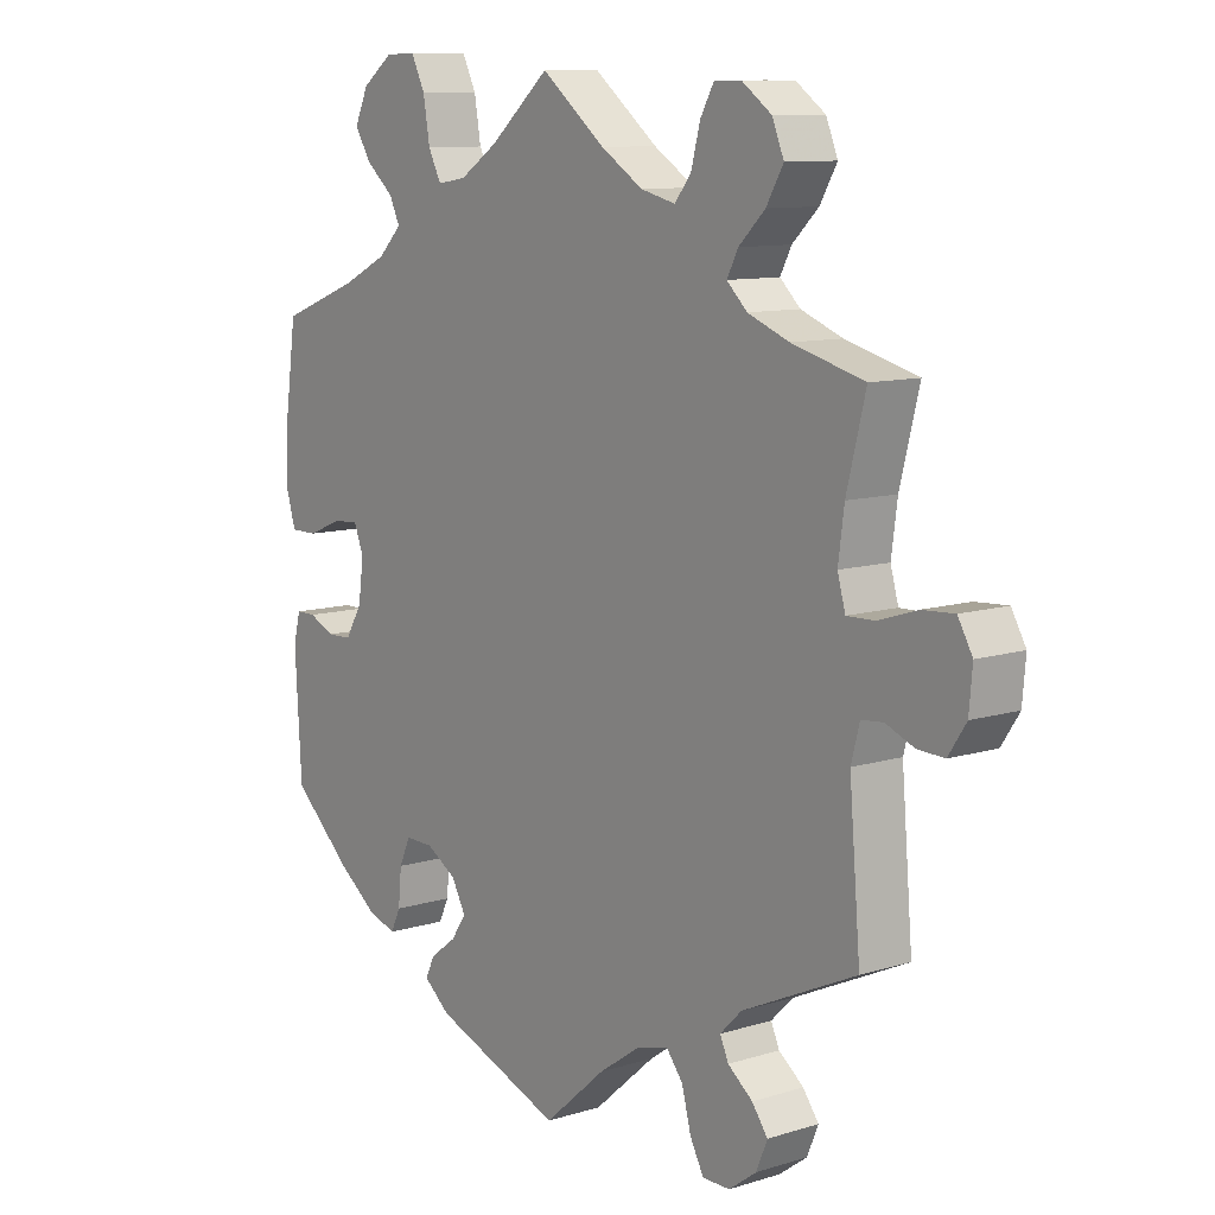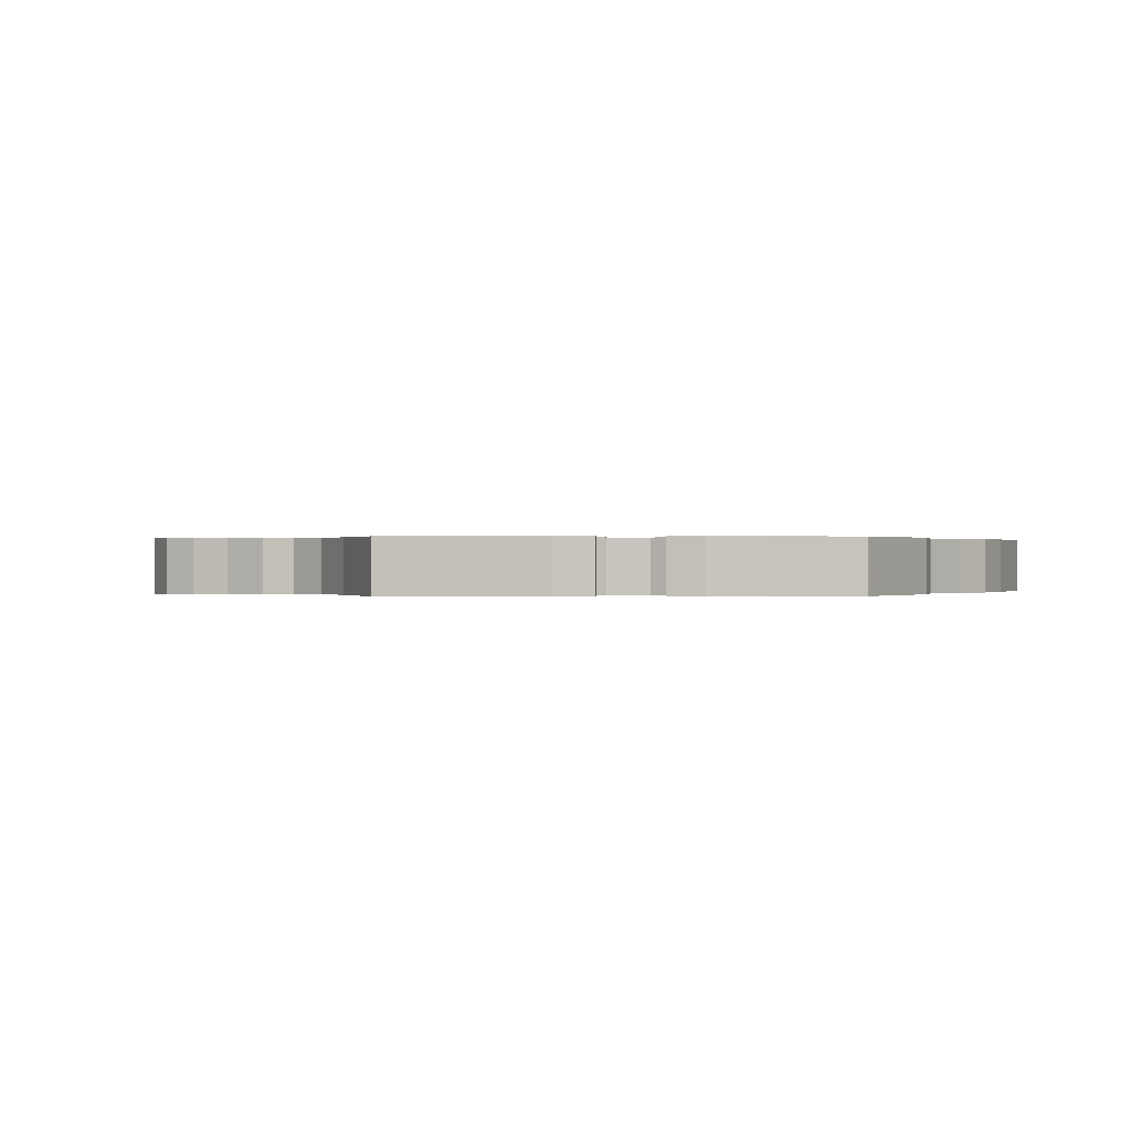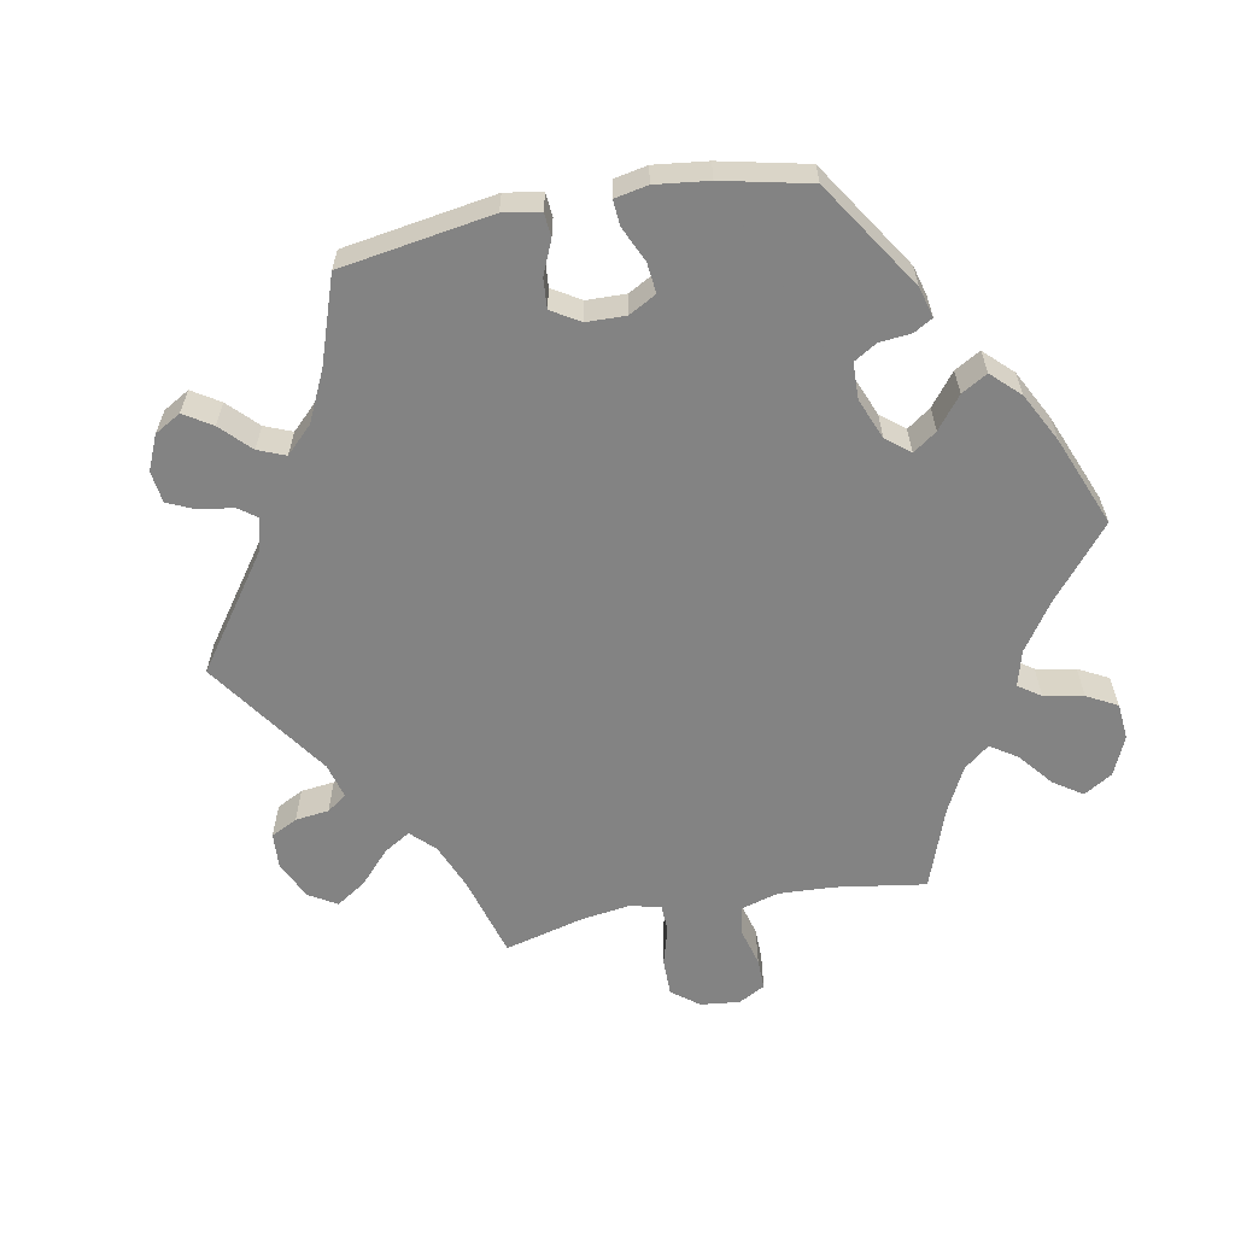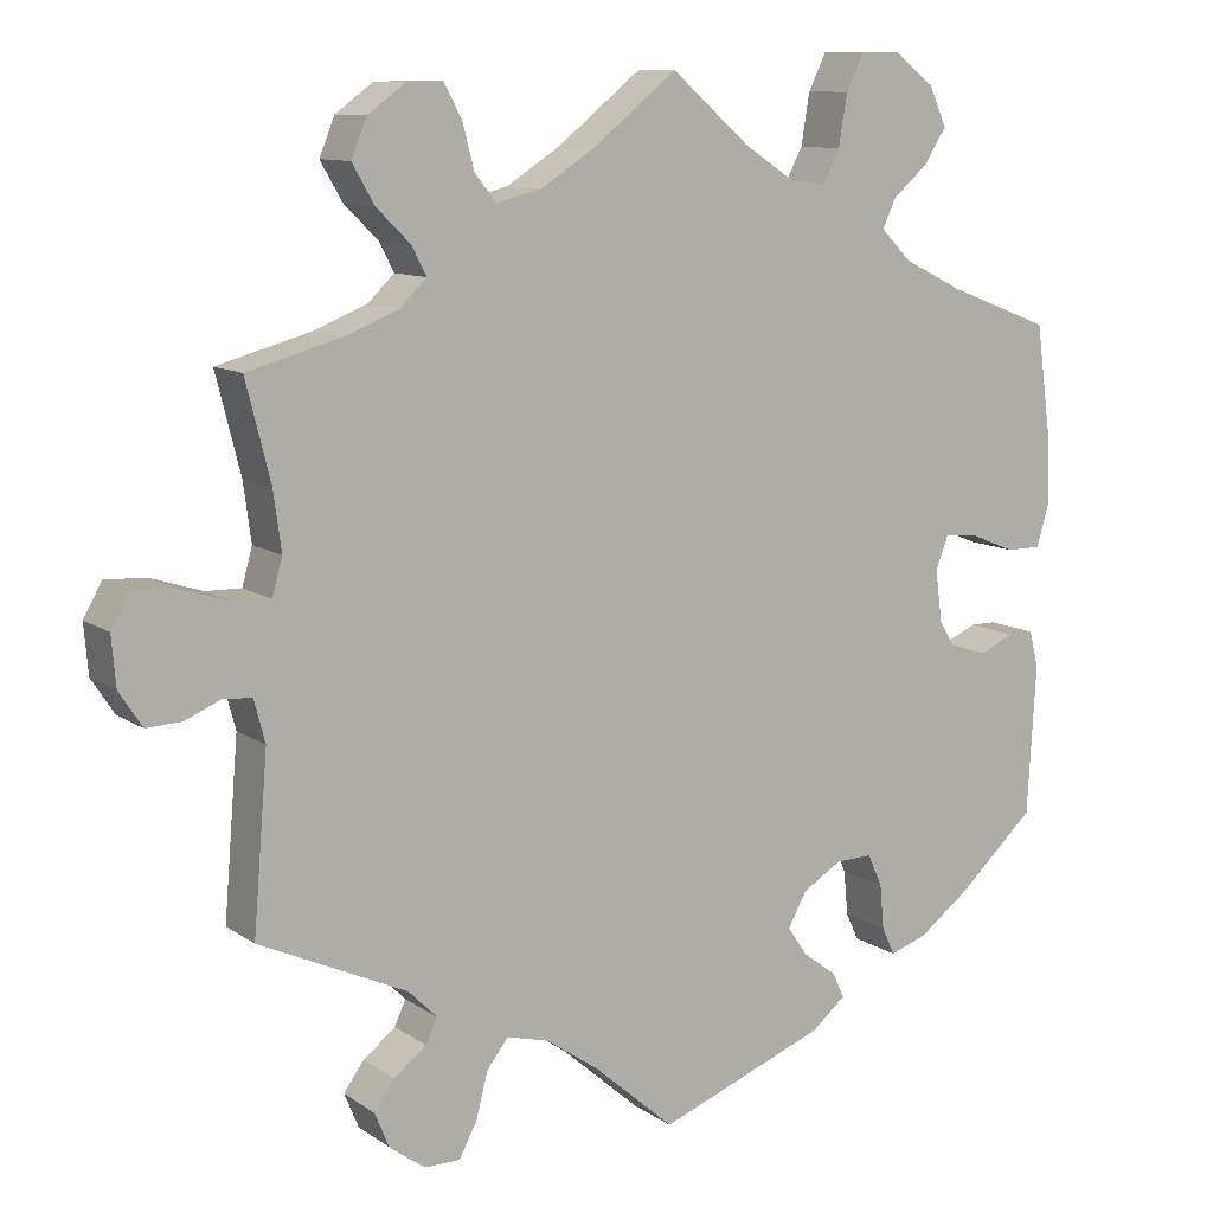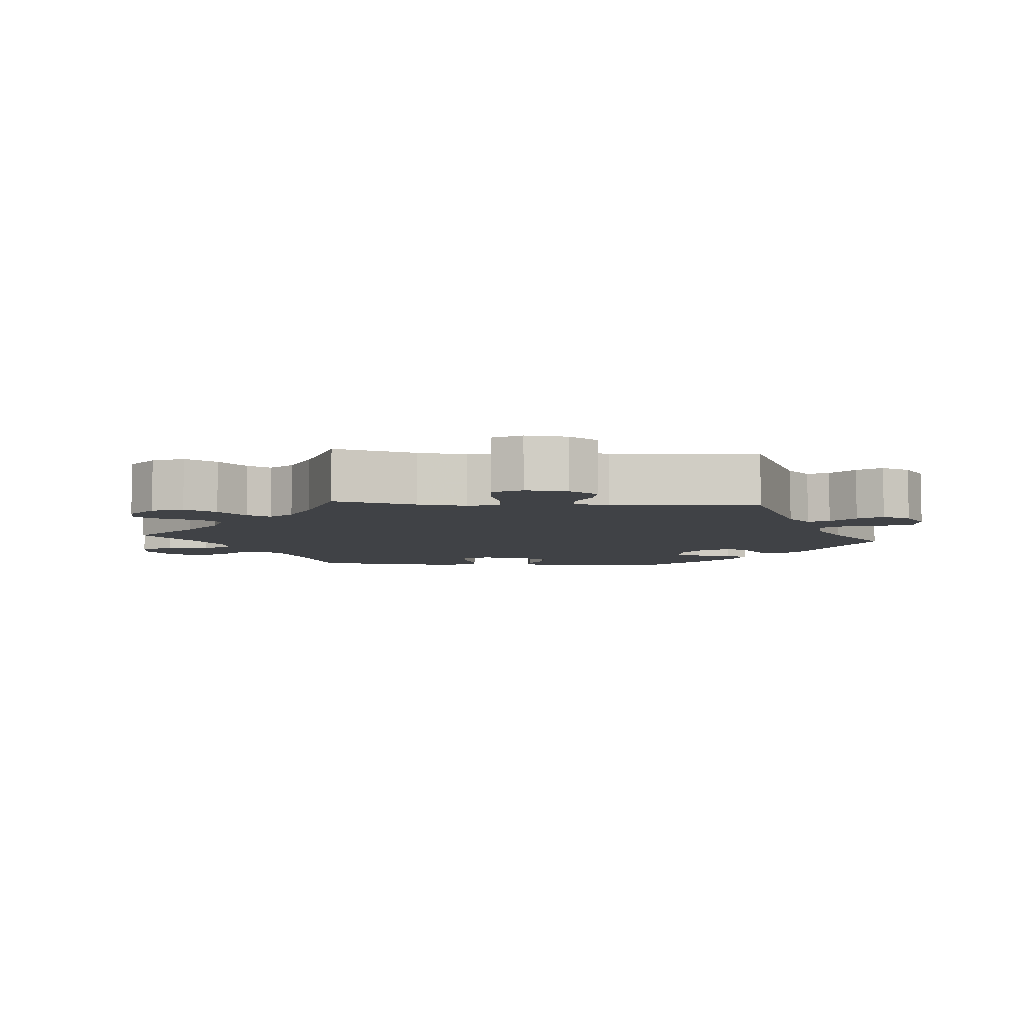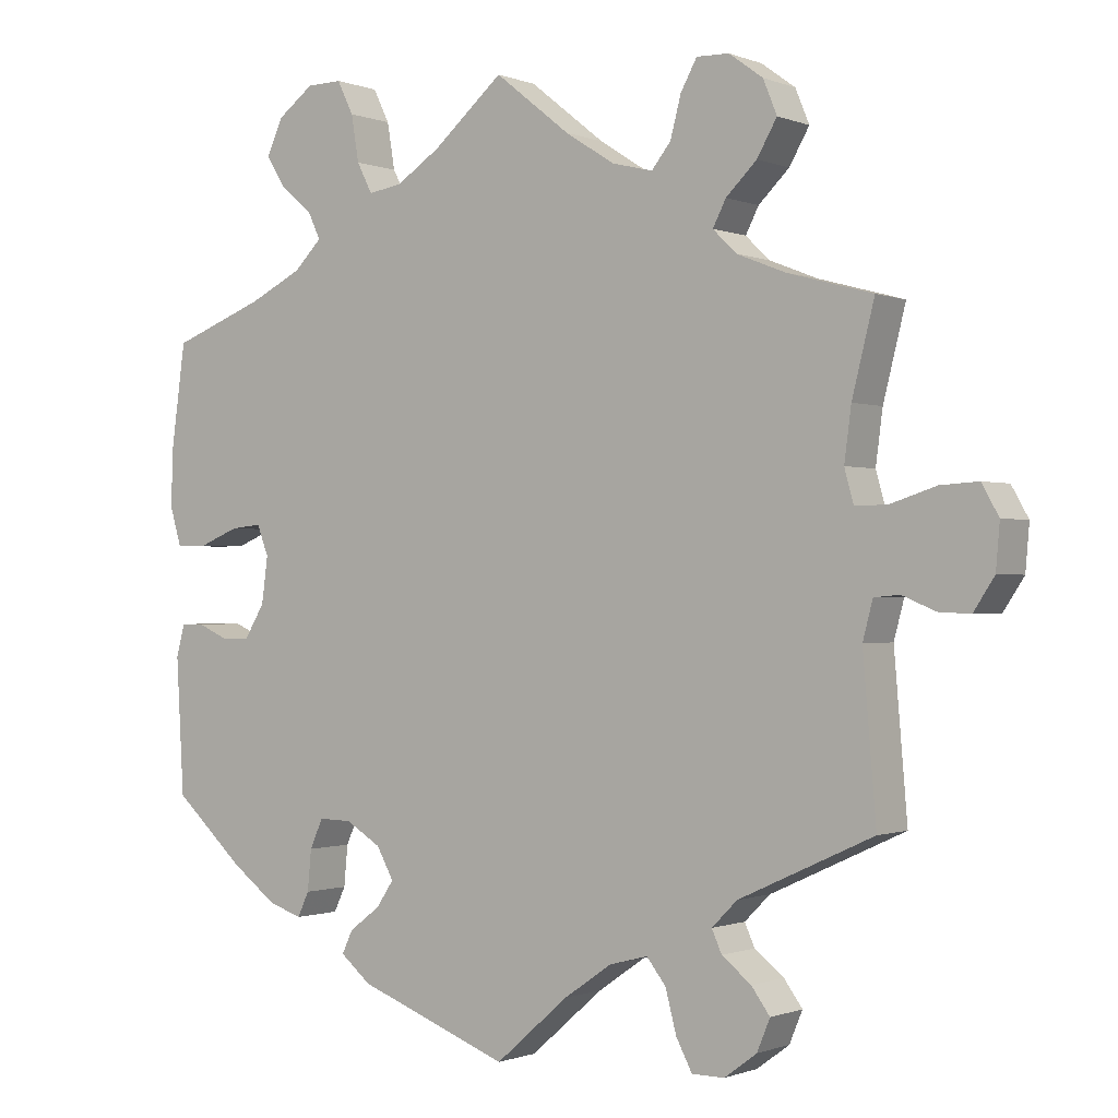
<metadata>
{"format":"obj","ext":"obj","renderer":"f3d","projection":"perspective","resolution":1024,"background":"white","views":[{"elev":10.1,"azim":51.7,"up":"+Z"},{"elev":0.1,"azim":-151.6,"up":"+Y"},{"elev":-61.0,"azim":-139.4,"up":"+Y"},{"elev":10.5,"azim":148.2,"up":"+Z"},{"elev":-6.1,"azim":84.9,"up":"+Y"},{"elev":-0.7,"azim":35.3,"up":"+Z"}]}
</metadata>
<code>
v -0.196 0.07 -0.503
v -0.236 0.07 -0.47
v -0.222 0.07 -0.44
v -0.182 0.07 -0.41
v -0.159 0.07 -0.376
v -0.181 0.07 -0.336
v -0.227 0.07 -0.308
v -0.27 0.07 -0.307
v -0.287 0.07 -0.345
v -0.292 0.07 -0.398
v -0.307 0.07 -0.43
v -0.351 0.07 -0.415
v -0.41 0.07 -0.371
v -0.501 0.07 -0.288
v -0.511 0.07 -0.112
v -0.5 0.07 -0.07
v -0.47 0.07 -0.07
v -0.43 0.07 -0.088
v -0.393 0.07 -0.087
v -0.367 0.07 -0.044
v -0.359 0.07 0.016
v -0.374 0.07 0.055
v -0.414 0.07 0.051
v -0.466 0.07 0.03
v -0.507 0.07 0.03
v -0.522 0.07 0.081
v -0.519 0.07 0.158
v -0.501 0.07 0.289
v -0.38 0.07 0.335
v -0.311 0.07 0.369
v -0.275 0.07 0.405
v -0.291 0.07 0.439
v -0.333 0.07 0.475
v -0.358 0.07 0.515
v -0.337 0.07 0.561
v -0.29 0.07 0.596
v -0.244 0.07 0.597
v -0.223 0.07 0.554
v -0.213 0.07 0.494
v -0.193 0.07 0.455
v -0.149 0.07 0.462
v -0.091 0.07 0.5
v 0 0.07 0.578
v 0.098 0.07 0.5
v 0.162 0.07 0.459
v 0.215 0.07 0.446
v 0.24 0.07 0.477
v 0.254 0.07 0.53
v 0.275 0.07 0.568
v 0.317 0.07 0.567
v 0.361 0.07 0.535
v 0.379 0.07 0.491
v 0.353 0.07 0.446
v 0.313 0.07 0.407
v 0.296 0.07 0.374
v 0.327 0.07 0.344
v 0.39 0.07 0.319
v 0.5 0.07 0.289
v 0.471 0.07 0.174
v 0.462 0.07 0.106
v 0.474 0.07 0.063
v 0.516 0.07 0.064
v 0.575 0.07 0.083
v 0.624 0.07 0.086
v 0.646 0.07 0.047
v 0.641 0.07 -0.011
v 0.614 0.07 -0.052
v 0.573 0.07 -0.05
v 0.53 0.07 -0.032
v 0.497 0.07 -0.035
v 0.484 0.07 -0.084
v 0.501 0.07 -0.288
v 0.327 0.07 -0.368
v 0.294 0.07 -0.401
v 0.307 0.07 -0.43
v 0.345 0.07 -0.46
v 0.369 0.07 -0.493
v 0.352 0.07 -0.534
v 0.31 0.07 -0.565
v 0.268 0.07 -0.565
v 0.247 0.07 -0.525
v 0.233 0.07 -0.471
v 0.208 0.07 -0.439
v 0.158 0.07 -0.452
v 0.096 0.07 -0.495
v 0.001 0.07 -0.578
v -0.196 0 -0.503
v -0.236 0 -0.47
v -0.222 0 -0.44
v -0.182 0 -0.41
v -0.159 0 -0.376
v -0.181 0 -0.336
v -0.227 0 -0.308
v -0.27 0 -0.307
v -0.287 0 -0.345
v -0.292 0 -0.398
v -0.307 0 -0.43
v -0.351 0 -0.415
v -0.41 0 -0.371
v -0.501 0 -0.288
v -0.511 0 -0.112
v -0.5 0 -0.07
v -0.47 0 -0.07
v -0.43 0 -0.088
v -0.393 0 -0.087
v -0.367 0 -0.044
v -0.359 0 0.016
v -0.374 0 0.055
v -0.414 0 0.051
v -0.466 0 0.03
v -0.507 0 0.03
v -0.522 0 0.081
v -0.519 0 0.158
v -0.501 0 0.289
v -0.38 0 0.335
v -0.311 0 0.369
v -0.275 0 0.405
v -0.291 0 0.439
v -0.333 0 0.475
v -0.358 0 0.515
v -0.337 0 0.561
v -0.29 0 0.596
v -0.244 0 0.597
v -0.223 0 0.554
v -0.213 0 0.494
v -0.193 0 0.455
v -0.149 0 0.462
v -0.091 0 0.5
v 0 0 0.578
v 0.098 0 0.5
v 0.162 0 0.459
v 0.215 0 0.446
v 0.24 0 0.477
v 0.254 0 0.53
v 0.275 0 0.568
v 0.317 0 0.567
v 0.361 0 0.535
v 0.379 0 0.491
v 0.353 0 0.446
v 0.313 0 0.407
v 0.296 0 0.374
v 0.327 0 0.344
v 0.39 0 0.319
v 0.5 0 0.289
v 0.471 0 0.174
v 0.462 0 0.106
v 0.474 0 0.063
v 0.516 0 0.064
v 0.575 0 0.083
v 0.624 0 0.086
v 0.646 0 0.047
v 0.641 0 -0.011
v 0.614 0 -0.052
v 0.573 0 -0.05
v 0.53 0 -0.032
v 0.497 0 -0.035
v 0.484 0 -0.084
v 0.501 0 -0.288
v 0.327 0 -0.368
v 0.294 0 -0.401
v 0.307 0 -0.43
v 0.345 0 -0.46
v 0.369 0 -0.493
v 0.352 0 -0.534
v 0.31 0 -0.565
v 0.268 0 -0.565
v 0.247 0 -0.525
v 0.233 0 -0.471
v 0.208 0 -0.439
v 0.158 0 -0.452
v 0.096 0 -0.495
v 0.001 0 -0.578
f 85 86 1 2
f 84 85 2 3
f 83 84 3 4
f 79 80 81 82
f 79 82 83
f 78 79 83
f 75 76 77 78
f 74 75 78 83
f 73 74 83 4
f 71 72 73 4
f 66 67 68 69
f 66 69 70
f 65 66 70
f 62 63 64 65
f 61 62 65 70
f 60 61 70 71
f 57 58 59
f 56 57 59 60
f 55 56 60 71
f 51 52 53 54
f 51 54 55
f 50 51 55
f 47 48 49 50
f 46 47 50 55
f 45 46 55 71
f 42 43 44
f 41 42 44 45
f 40 41 45 71
f 36 37 38 39
f 36 39 40
f 35 36 40
f 32 33 34 35
f 31 32 35 40
f 30 31 40 71
f 26 27 28 29
f 23 24 25 26
f 22 23 26 29
f 21 22 29 30
f 15 16 17 18
f 15 18 19
f 14 15 19
f 13 14 19 20
f 9 10 11 12
f 8 9 12 13
f 71 4 5
f 71 5 6
f 30 71 6 7
f 21 30 7 8
f 8 13 20 21
f 88 87 172 171
f 89 88 171 170
f 90 89 170 169
f 168 167 166 165
f 169 168 165
f 169 165 164
f 164 163 162 161
f 169 164 161 160
f 90 169 160 159
f 90 159 158 157
f 155 154 153 152
f 156 155 152
f 156 152 151
f 151 150 149 148
f 156 151 148 147
f 157 156 147 146
f 145 144 143
f 146 145 143 142
f 157 146 142 141
f 140 139 138 137
f 141 140 137
f 141 137 136
f 136 135 134 133
f 141 136 133 132
f 157 141 132 131
f 130 129 128
f 131 130 128 127
f 157 131 127 126
f 125 124 123 122
f 126 125 122
f 126 122 121
f 121 120 119 118
f 126 121 118 117
f 157 126 117 116
f 115 114 113 112
f 112 111 110 109
f 115 112 109 108
f 116 115 108 107
f 104 103 102 101
f 105 104 101
f 105 101 100
f 106 105 100 99
f 98 97 96 95
f 99 98 95 94
f 91 90 157
f 92 91 157
f 93 92 157 116
f 94 93 116 107
f 107 106 99 94
f 1 87 88 2
f 2 88 89 3
f 3 89 90 4
f 4 90 91 5
f 5 91 92 6
f 6 92 93 7
f 7 93 94 8
f 8 94 95 9
f 9 95 96 10
f 10 96 97 11
f 11 97 98 12
f 12 98 99 13
f 13 99 100 14
f 14 100 101 15
f 15 101 102 16
f 16 102 103 17
f 17 103 104 18
f 18 104 105 19
f 19 105 106 20
f 20 106 107 21
f 21 107 108 22
f 22 108 109 23
f 23 109 110 24
f 24 110 111 25
f 25 111 112 26
f 26 112 113 27
f 27 113 114 28
f 28 114 115 29
f 29 115 116 30
f 30 116 117 31
f 31 117 118 32
f 32 118 119 33
f 33 119 120 34
f 34 120 121 35
f 35 121 122 36
f 36 122 123 37
f 37 123 124 38
f 38 124 125 39
f 39 125 126 40
f 40 126 127 41
f 41 127 128 42
f 42 128 129 43
f 43 129 130 44
f 44 130 131 45
f 45 131 132 46
f 46 132 133 47
f 47 133 134 48
f 48 134 135 49
f 49 135 136 50
f 50 136 137 51
f 51 137 138 52
f 52 138 139 53
f 53 139 140 54
f 54 140 141 55
f 55 141 142 56
f 56 142 143 57
f 57 143 144 58
f 58 144 145 59
f 59 145 146 60
f 60 146 147 61
f 61 147 148 62
f 62 148 149 63
f 63 149 150 64
f 64 150 151 65
f 65 151 152 66
f 66 152 153 67
f 67 153 154 68
f 68 154 155 69
f 69 155 156 70
f 70 156 157 71
f 71 157 158 72
f 72 158 159 73
f 73 159 160 74
f 74 160 161 75
f 75 161 162 76
f 76 162 163 77
f 77 163 164 78
f 78 164 165 79
f 79 165 166 80
f 80 166 167 81
f 81 167 168 82
f 82 168 169 83
f 83 169 170 84
f 84 170 171 85
f 85 171 172 86
f 86 172 87 1

</code>
